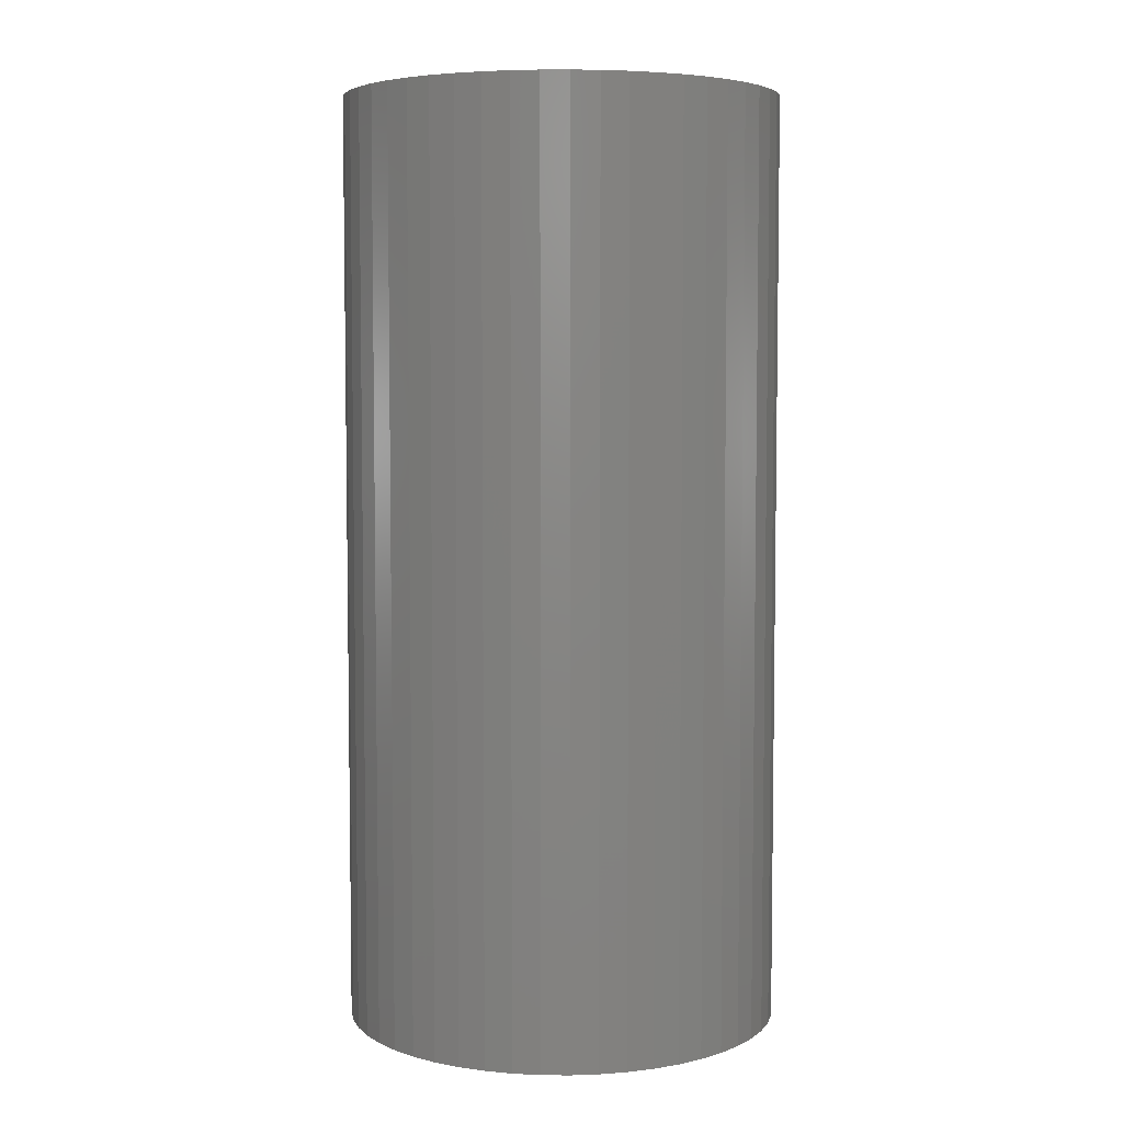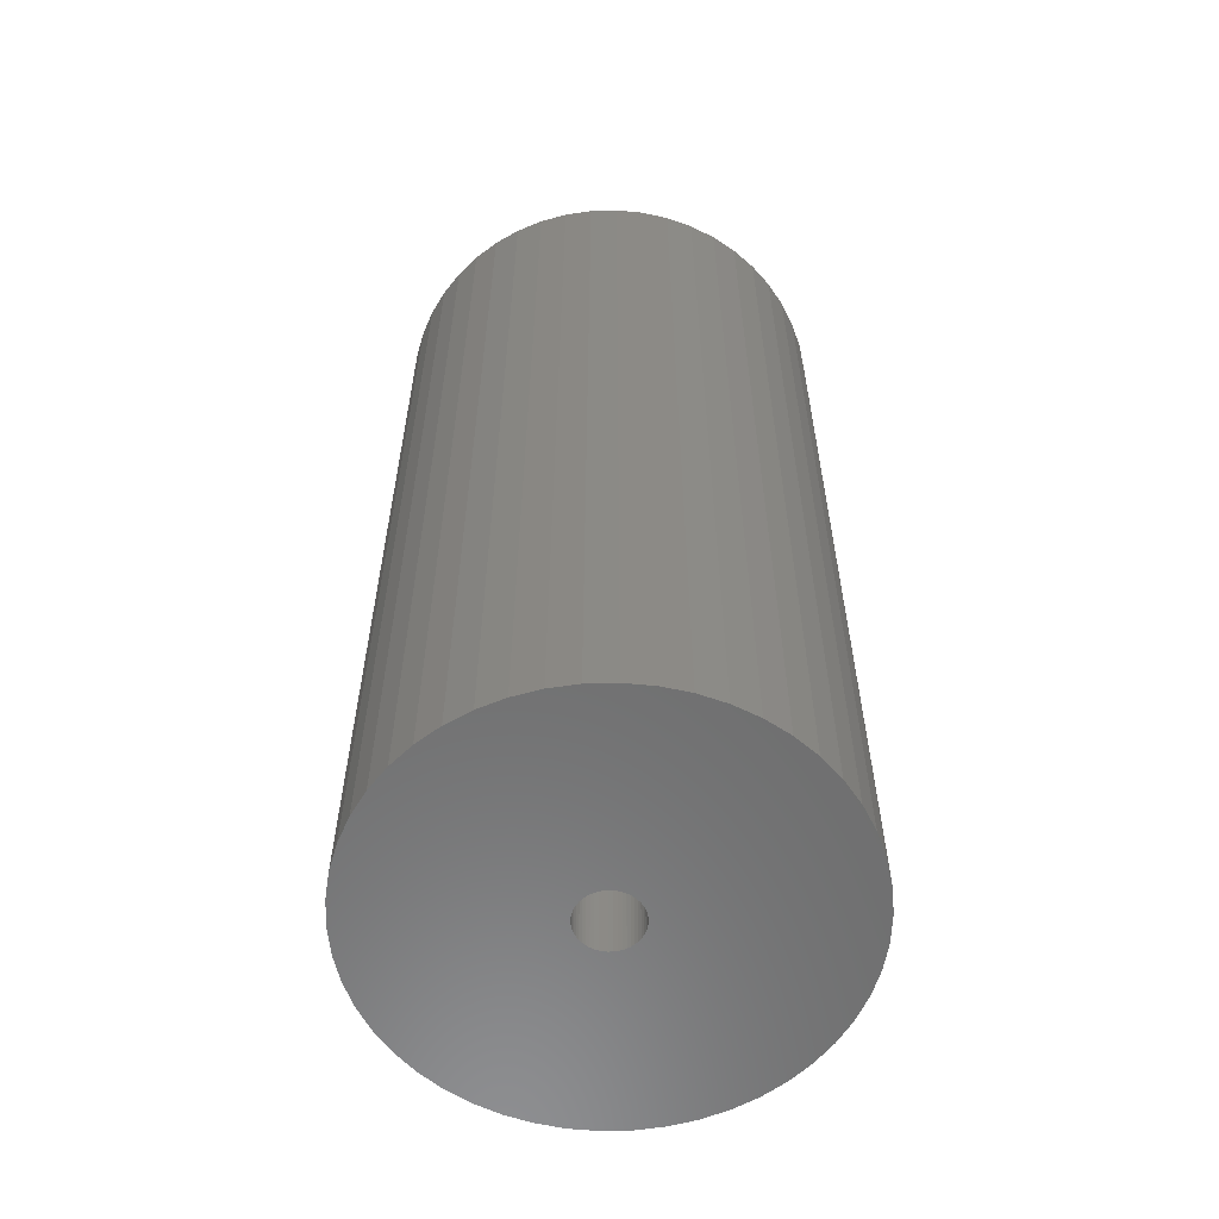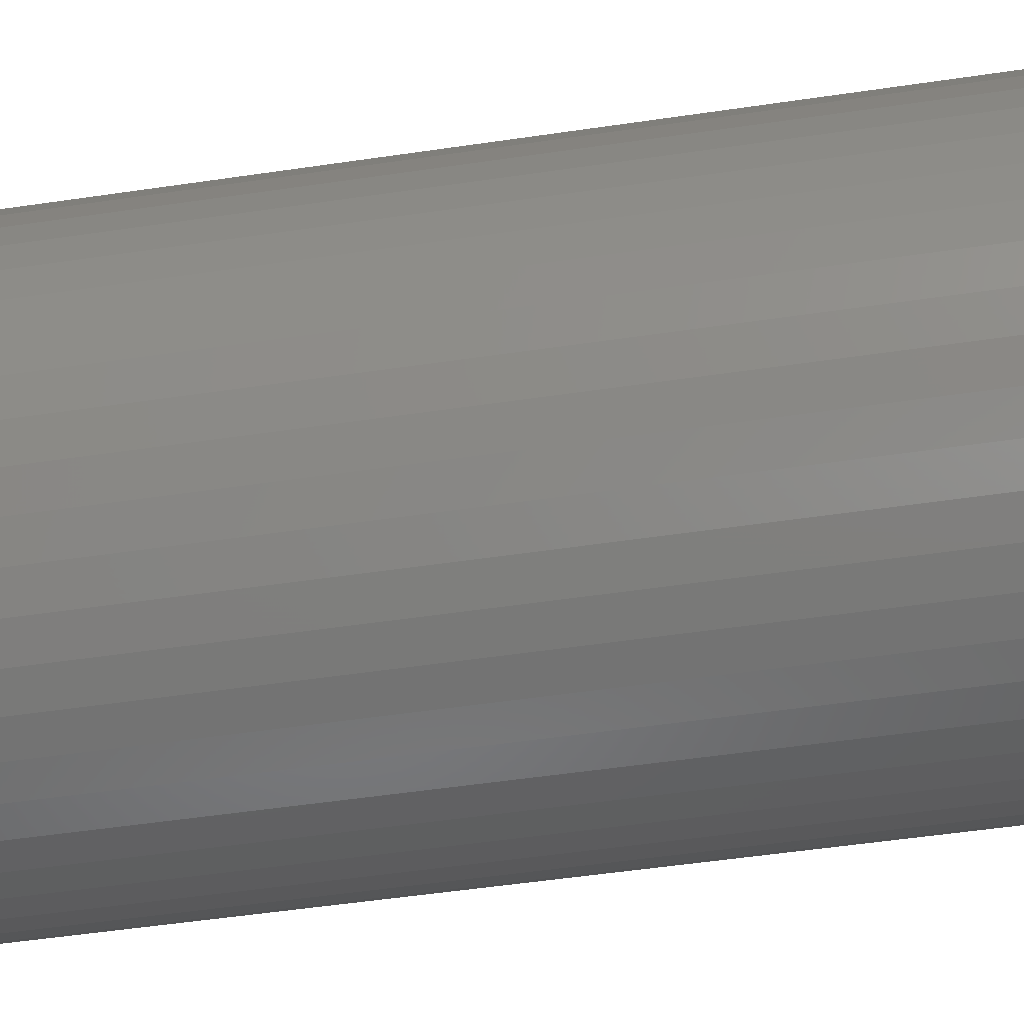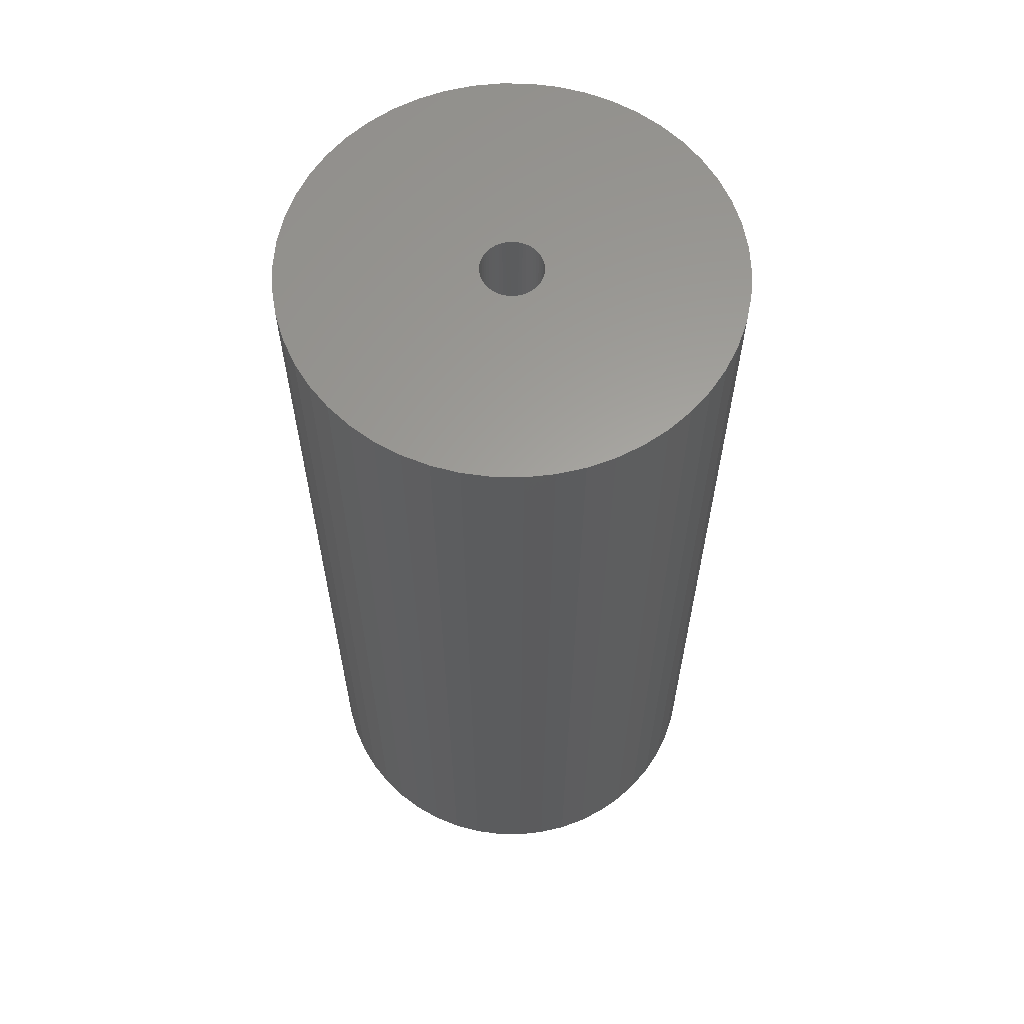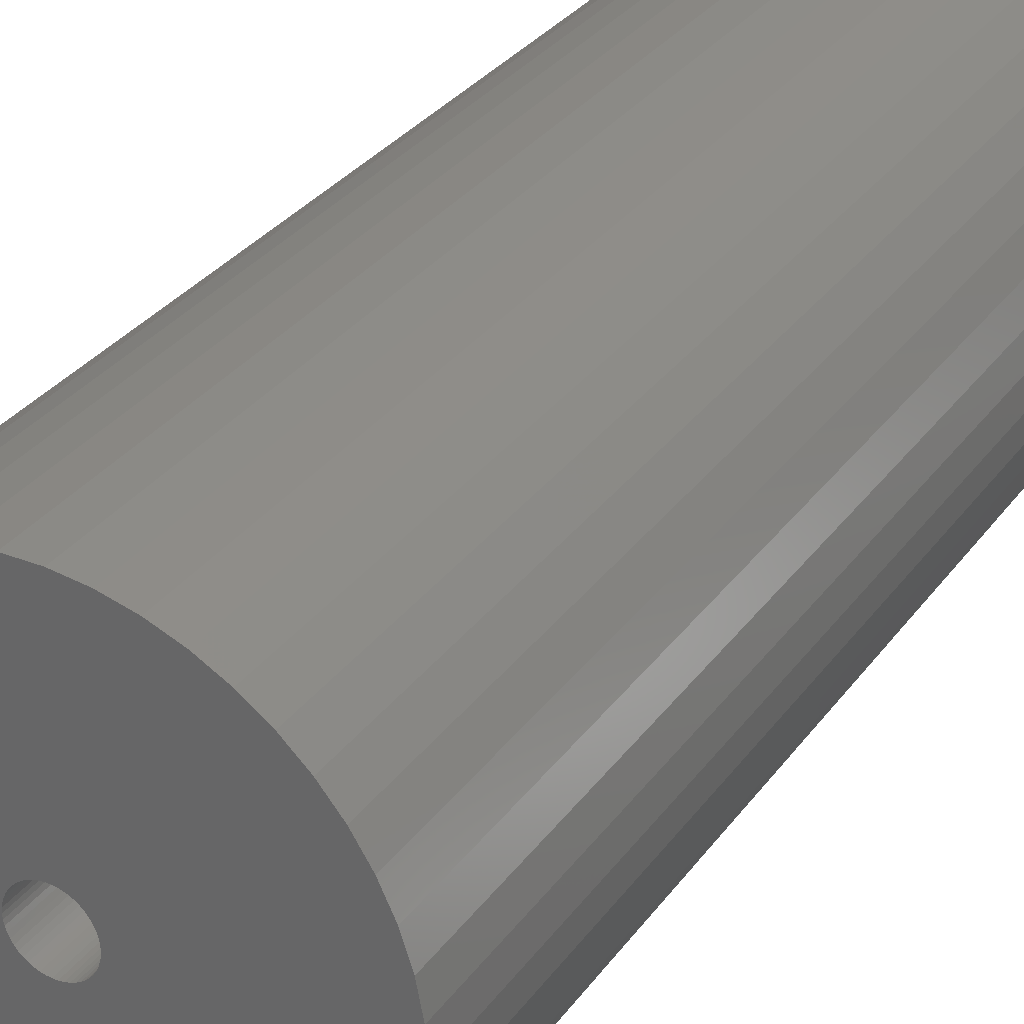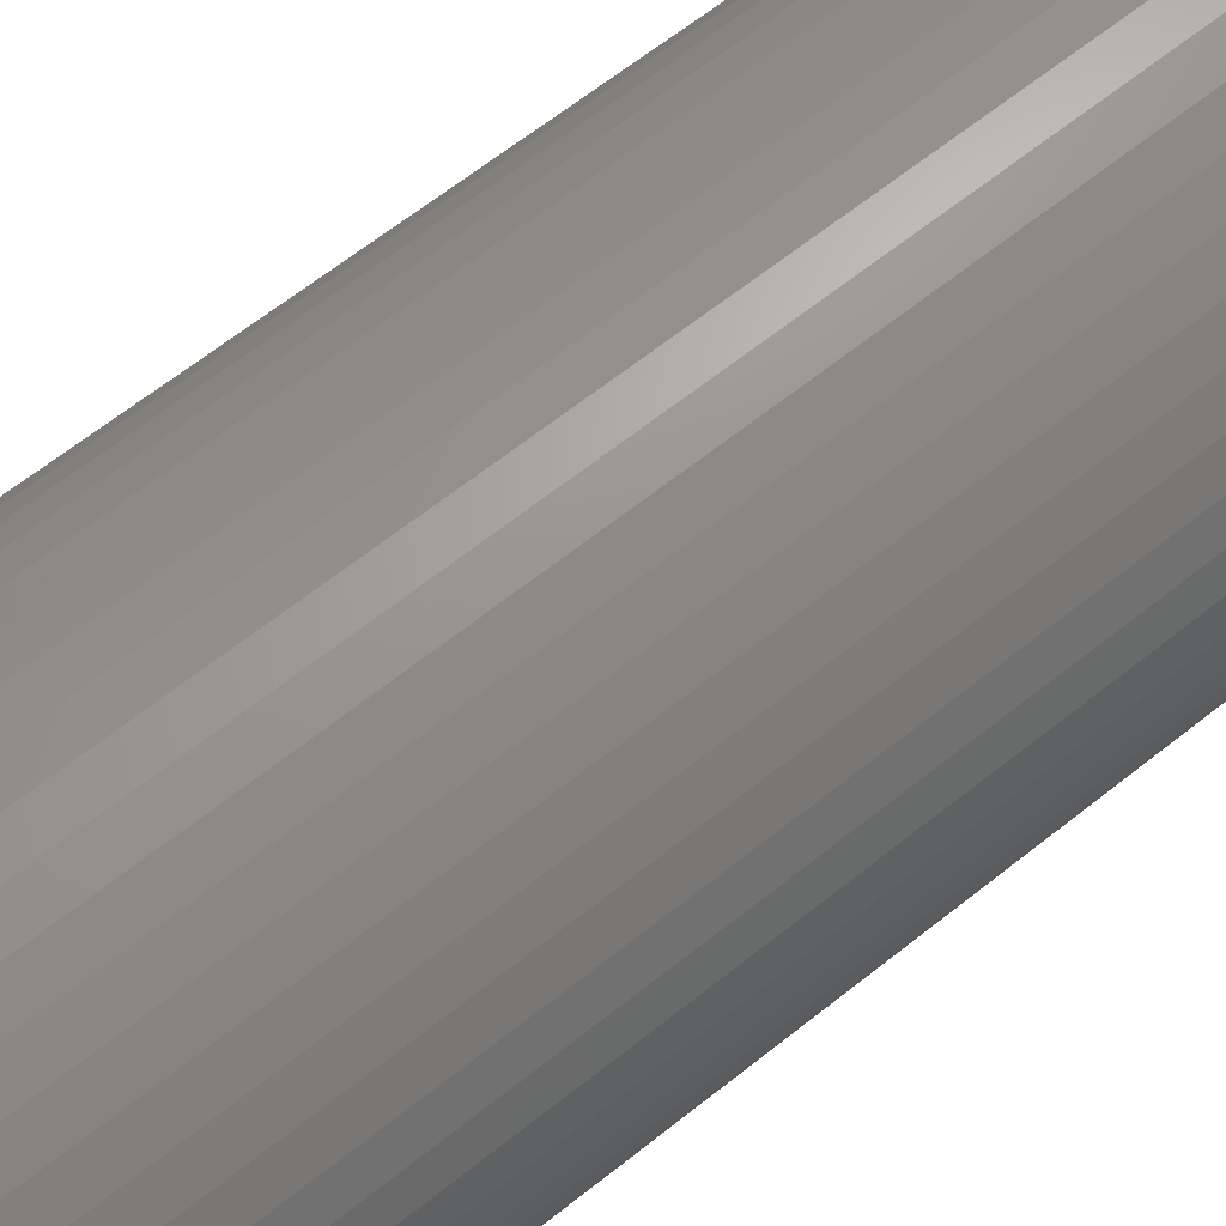
<metadata>
{"format":"stl","ext":"stl","renderer":"f3d","projection":"perspective","resolution":1024,"background":"white","views":[{"elev":5.4,"azim":8.7,"up":"+Z"},{"elev":-59.0,"azim":-48.8,"up":"+Z"},{"elev":-51.3,"azim":-80.8,"up":"+Y"},{"elev":61.6,"azim":0.9,"up":"+Z"},{"elev":31.0,"azim":29.5,"up":"+Y"},{"elev":65.7,"azim":51.5,"up":"+Y"}]}
</metadata>
<code>
# stl→obj: 200 verts, 400 faces
v 11.25 0 24
v 11.16 1.41 -24
v 11.16 1.41 24
v 11.25 0 -24
v -11.25 0 -24
v -11.16 1.41 24
v -11.16 1.41 -24
v -11.25 0 24
v 0.7064 11.23 -24
v -0.7064 11.23 24
v 0.7064 11.23 24
v -0.7064 11.23 -24
v -0.7064 -11.23 -24
v 0.7064 -11.23 24
v -0.7064 -11.23 24
v 0.7064 -11.23 -24
v 8.201 7.701 -24
v 7.171 8.668 24
v 8.201 7.701 24
v 7.171 8.668 -24
v -7.171 8.668 -24
v -8.201 7.701 24
v -7.171 8.668 24
v -8.201 7.701 -24
v -3.476 10.7 -24
v -4.79 10.18 24
v -3.476 10.7 24
v -4.79 10.18 -24
v 10.46 4.141 24
v 9.858 5.42 -24
v 9.858 5.42 24
v 10.46 4.141 -24
v 10.9 2.798 -24
v 10.9 2.798 24
v 4.79 10.18 -24
v 3.476 10.7 24
v 4.79 10.18 24
v 3.476 10.7 -24
v 6.028 9.499 24
v 6.028 9.499 -24
v -10.46 4.141 -24
v -9.858 5.42 24
v -9.858 5.42 -24
v -10.46 4.141 24
v 1.55 0 24
v 1.538 0.1943 24
v 11.16 -1.41 24
v 1.501 0.3855 24
v 1.538 -0.1943 24
v 1.441 0.5706 24
v 10.9 -2.798 24
v 1.358 0.7467 24
v 9.101 6.613 24
v 1.501 -0.3855 24
v 1.254 0.9111 24
v 10.46 -4.141 24
v 1.13 1.061 24
v 1.441 -0.5706 24
v 0.988 1.194 24
v 9.858 -5.42 24
v 0.8305 1.309 24
v 1.358 -0.7467 24
v 0.66 1.402 24
v 9.101 -6.613 24
v 0.479 1.474 24
v 2.108 11.05 24
v 1.254 -0.9111 24
v 8.201 -7.701 24
v 0.2904 1.523 24
v 0.09732 1.547 24
v -0.09732 1.547 24
v -0.2904 1.523 24
v -2.108 11.05 24
v -0.479 1.474 24
v -0.66 1.402 24
v -0.8305 1.309 24
v -6.028 9.499 24
v -0.988 1.194 24
v -1.13 1.061 24
v -1.254 0.9111 24
v 1.13 -1.061 24
v 7.171 -8.668 24
v 0.988 -1.194 24
v 6.028 -9.499 24
v 0.8305 -1.309 24
v 4.79 -10.18 24
v 0.66 -1.402 24
v 3.476 -10.7 24
v 0.479 -1.474 24
v 2.108 -11.05 24
v 0.2904 -1.523 24
v 0.09732 -1.547 24
v -0.09732 -1.547 24
v -0.2904 -1.523 24
v -2.108 -11.05 24
v -0.479 -1.474 24
v -3.476 -10.7 24
v -0.66 -1.402 24
v -4.79 -10.18 24
v -0.8305 -1.309 24
v -6.028 -9.499 24
v -0.988 -1.194 24
v -7.171 -8.668 24
v -1.13 -1.061 24
v -8.201 -7.701 24
v -1.254 -0.9111 24
v -9.101 -6.613 24
v -1.358 -0.7467 24
v -9.858 -5.42 24
v -1.441 -0.5706 24
v -10.46 -4.141 24
v -1.501 -0.3855 24
v -10.9 -2.798 24
v -1.538 -0.1943 24
v -11.16 -1.41 24
v -1.55 0 24
v -9.101 6.613 24
v -1.358 0.7467 24
v -1.441 0.5706 24
v -1.501 0.3855 24
v -10.9 2.798 24
v -1.538 0.1943 24
v -2.108 11.05 -24
v 2.108 -11.05 -24
v 3.476 -10.7 -24
v 4.79 -10.18 -24
v 9.101 6.613 -24
v 2.108 11.05 -24
v -9.101 6.613 -24
v -10.9 2.798 -24
v -6.028 9.499 -24
v 11.16 -1.41 -24
v 6.028 -9.499 -24
v 7.171 -8.668 -24
v 8.201 -7.701 -24
v 10.46 -4.141 -24
v 9.858 -5.42 -24
v -10.46 -4.141 -24
v -10.9 -2.798 -24
v 9.101 -6.613 -24
v 10.9 -2.798 -24
v -8.201 -7.701 -24
v -7.171 -8.668 -24
v -9.101 -6.613 -24
v -9.858 -5.42 -24
v 1.55 0 -24
v 1.538 -0.1943 -24
v 1.501 -0.3855 -24
v 1.538 0.1943 -24
v 1.441 -0.5706 -24
v 1.358 -0.7467 -24
v 1.501 0.3855 -24
v 1.254 -0.9111 -24
v 1.13 -1.061 -24
v 1.441 0.5706 -24
v 0.988 -1.194 -24
v 0.8305 -1.309 -24
v 1.358 0.7467 -24
v 0.66 -1.402 -24
v 0.479 -1.474 -24
v 1.254 0.9111 -24
v 0.2904 -1.523 -24
v 0.09732 -1.547 -24
v -0.09732 -1.547 -24
v -0.2904 -1.523 -24
v -2.108 -11.05 -24
v -0.479 -1.474 -24
v -3.476 -10.7 -24
v -0.66 -1.402 -24
v -4.79 -10.18 -24
v -0.8305 -1.309 -24
v -6.028 -9.499 -24
v -0.988 -1.194 -24
v -1.13 -1.061 -24
v -1.254 -0.9111 -24
v 1.13 1.061 -24
v 0.988 1.194 -24
v 0.8305 1.309 -24
v 0.66 1.402 -24
v 0.479 1.474 -24
v 0.2904 1.523 -24
v 0.09732 1.547 -24
v -0.09732 1.547 -24
v -0.2904 1.523 -24
v -0.479 1.474 -24
v -0.66 1.402 -24
v -0.8305 1.309 -24
v -0.988 1.194 -24
v -1.13 1.061 -24
v -1.254 0.9111 -24
v -1.358 0.7467 -24
v -1.441 0.5706 -24
v -1.501 0.3855 -24
v -1.538 0.1943 -24
v -1.55 0 -24
v -1.358 -0.7467 -24
v -1.441 -0.5706 -24
v -1.501 -0.3855 -24
v -1.538 -0.1943 -24
v -11.16 -1.41 -24
f 1 2 3
f 2 1 4
f 5 6 7
f 6 5 8
f 9 10 11
f 10 9 12
f 13 14 15
f 14 13 16
f 17 18 19
f 18 17 20
f 21 22 23
f 22 21 24
f 25 26 27
f 26 25 28
f 29 30 31
f 30 29 32
f 3 33 34
f 33 3 2
f 35 36 37
f 36 35 38
f 20 39 18
f 39 20 40
f 41 42 43
f 42 41 44
f 45 1 3
f 46 3 34
f 1 45 47
f 48 34 29
f 49 47 45
f 50 29 31
f 47 49 51
f 52 31 53
f 54 51 49
f 55 53 19
f 51 54 56
f 57 19 18
f 58 56 54
f 59 18 39
f 56 58 60
f 61 39 37
f 62 60 58
f 63 37 36
f 60 62 64
f 65 36 66
f 67 64 62
f 64 67 68
f 3 46 45
f 34 48 46
f 29 50 48
f 31 52 50
f 53 55 52
f 19 57 55
f 18 59 57
f 39 61 59
f 69 66 11
f 37 63 61
f 36 65 63
f 66 69 65
f 11 70 69
f 11 71 70
f 10 71 11
f 71 10 72
f 73 72 10
f 72 73 74
f 27 74 73
f 74 27 75
f 26 75 27
f 75 26 76
f 77 76 26
f 76 77 78
f 23 78 77
f 78 23 79
f 79 22 80
f 22 79 23
f 81 68 67
f 68 81 82
f 83 82 81
f 82 83 84
f 85 84 83
f 84 85 86
f 87 86 85
f 86 87 88
f 89 88 87
f 88 89 90
f 91 90 89
f 90 91 14
f 92 14 91
f 93 14 92
f 15 93 94
f 95 94 96
f 97 96 98
f 93 15 14
f 99 98 100
f 101 100 102
f 103 102 104
f 105 104 106
f 107 106 108
f 109 108 110
f 111 110 112
f 113 112 114
f 94 95 15
f 115 114 116
f 117 80 22
f 80 117 118
f 96 97 95
f 42 118 117
f 98 99 97
f 118 42 119
f 100 101 99
f 44 119 42
f 102 103 101
f 119 44 120
f 104 105 103
f 121 120 44
f 106 107 105
f 120 121 122
f 108 109 107
f 6 122 121
f 110 111 109
f 122 6 116
f 112 113 111
f 8 116 6
f 114 115 113
f 116 8 115
f 123 27 73
f 27 123 25
f 16 90 14
f 90 16 124
f 125 86 88
f 86 125 126
f 34 32 29
f 32 34 33
f 53 17 19
f 17 53 127
f 31 127 53
f 127 31 30
f 38 66 36
f 66 38 128
f 128 11 66
f 11 128 9
f 40 37 39
f 37 40 35
f 43 117 129
f 117 43 42
f 129 22 24
f 22 129 117
f 130 44 41
f 44 130 121
f 7 121 130
f 121 7 6
f 28 77 26
f 77 28 131
f 131 23 77
f 23 131 21
f 12 73 10
f 73 12 123
f 47 4 1
f 4 47 132
f 126 84 86
f 84 126 133
f 134 68 82
f 68 134 135
f 60 136 56
f 136 60 137
f 138 113 139
f 113 138 111
f 68 140 64
f 140 68 135
f 51 132 47
f 132 51 141
f 56 141 51
f 141 56 136
f 142 103 105
f 103 142 143
f 144 109 145
f 109 144 107
f 146 4 132
f 147 132 141
f 4 146 2
f 148 141 136
f 149 2 146
f 150 136 137
f 2 149 33
f 151 137 140
f 152 33 149
f 153 140 135
f 33 152 32
f 154 135 134
f 155 32 152
f 156 134 133
f 32 155 30
f 157 133 126
f 158 30 155
f 159 126 125
f 30 158 127
f 160 125 124
f 161 127 158
f 127 161 17
f 132 147 146
f 141 148 147
f 136 150 148
f 137 151 150
f 140 153 151
f 135 154 153
f 134 156 154
f 133 157 156
f 162 124 16
f 126 159 157
f 125 160 159
f 124 162 160
f 16 163 162
f 16 164 163
f 13 164 16
f 164 13 165
f 166 165 13
f 165 166 167
f 168 167 166
f 167 168 169
f 170 169 168
f 169 170 171
f 172 171 170
f 171 172 173
f 143 173 172
f 173 143 174
f 174 142 175
f 142 174 143
f 176 17 161
f 17 176 20
f 177 20 176
f 20 177 40
f 178 40 177
f 40 178 35
f 179 35 178
f 35 179 38
f 180 38 179
f 38 180 128
f 181 128 180
f 128 181 9
f 182 9 181
f 183 9 182
f 12 183 184
f 123 184 185
f 25 185 186
f 183 12 9
f 28 186 187
f 131 187 188
f 21 188 189
f 24 189 190
f 129 190 191
f 43 191 192
f 41 192 193
f 130 193 194
f 184 123 12
f 7 194 195
f 144 175 142
f 175 144 196
f 185 25 123
f 145 196 144
f 186 28 25
f 196 145 197
f 187 131 28
f 138 197 145
f 188 21 131
f 197 138 198
f 189 24 21
f 139 198 138
f 190 129 24
f 198 139 199
f 191 43 129
f 200 199 139
f 192 41 43
f 199 200 195
f 193 130 41
f 5 195 200
f 194 7 130
f 195 5 7
f 124 88 90
f 88 124 125
f 133 82 84
f 82 133 134
f 64 137 60
f 137 64 140
f 166 15 95
f 15 166 13
f 170 97 99
f 97 170 168
f 143 101 103
f 101 143 172
f 168 95 97
f 95 168 166
f 142 107 144
f 107 142 105
f 145 111 138
f 111 145 109
f 139 115 200
f 115 139 113
f 200 8 5
f 8 200 115
f 172 99 101
f 99 172 170
f 155 52 158
f 52 155 50
f 120 192 119
f 192 120 193
f 158 55 161
f 55 158 52
f 180 63 65
f 63 180 179
f 186 74 75
f 74 186 185
f 119 191 118
f 191 119 192
f 148 49 147
f 49 148 54
f 178 59 61
f 59 178 177
f 122 193 120
f 193 122 194
f 80 189 79
f 189 80 190
f 187 75 76
f 75 187 186
f 185 72 74
f 72 185 184
f 146 46 149
f 46 146 45
f 150 54 148
f 54 150 58
f 173 104 102
f 104 173 174
f 156 85 83
f 85 156 157
f 152 50 155
f 50 152 48
f 177 57 59
f 57 177 176
f 183 70 71
f 70 183 182
f 181 65 69
f 65 181 180
f 179 61 63
f 61 179 178
f 116 194 122
f 194 116 195
f 118 190 80
f 190 118 191
f 184 71 72
f 71 184 183
f 188 76 78
f 76 188 187
f 189 78 79
f 78 189 188
f 147 45 146
f 45 147 49
f 163 93 92
f 93 163 164
f 110 198 112
f 198 110 197
f 104 175 106
f 175 104 174
f 162 92 91
f 92 162 163
f 160 91 89
f 91 160 162
f 149 48 152
f 48 149 46
f 161 57 176
f 57 161 55
f 182 69 70
f 69 182 181
f 169 100 98
f 100 169 171
f 165 96 94
f 96 165 167
f 114 195 116
f 195 114 199
f 157 87 85
f 87 157 159
f 154 67 153
f 67 154 81
f 151 58 150
f 58 151 62
f 153 62 151
f 62 153 67
f 164 94 93
f 94 164 165
f 112 199 114
f 199 112 198
f 106 196 108
f 196 106 175
f 108 197 110
f 197 108 196
f 159 89 87
f 89 159 160
f 154 83 81
f 83 154 156
f 171 102 100
f 102 171 173
f 167 98 96
f 98 167 169

</code>
